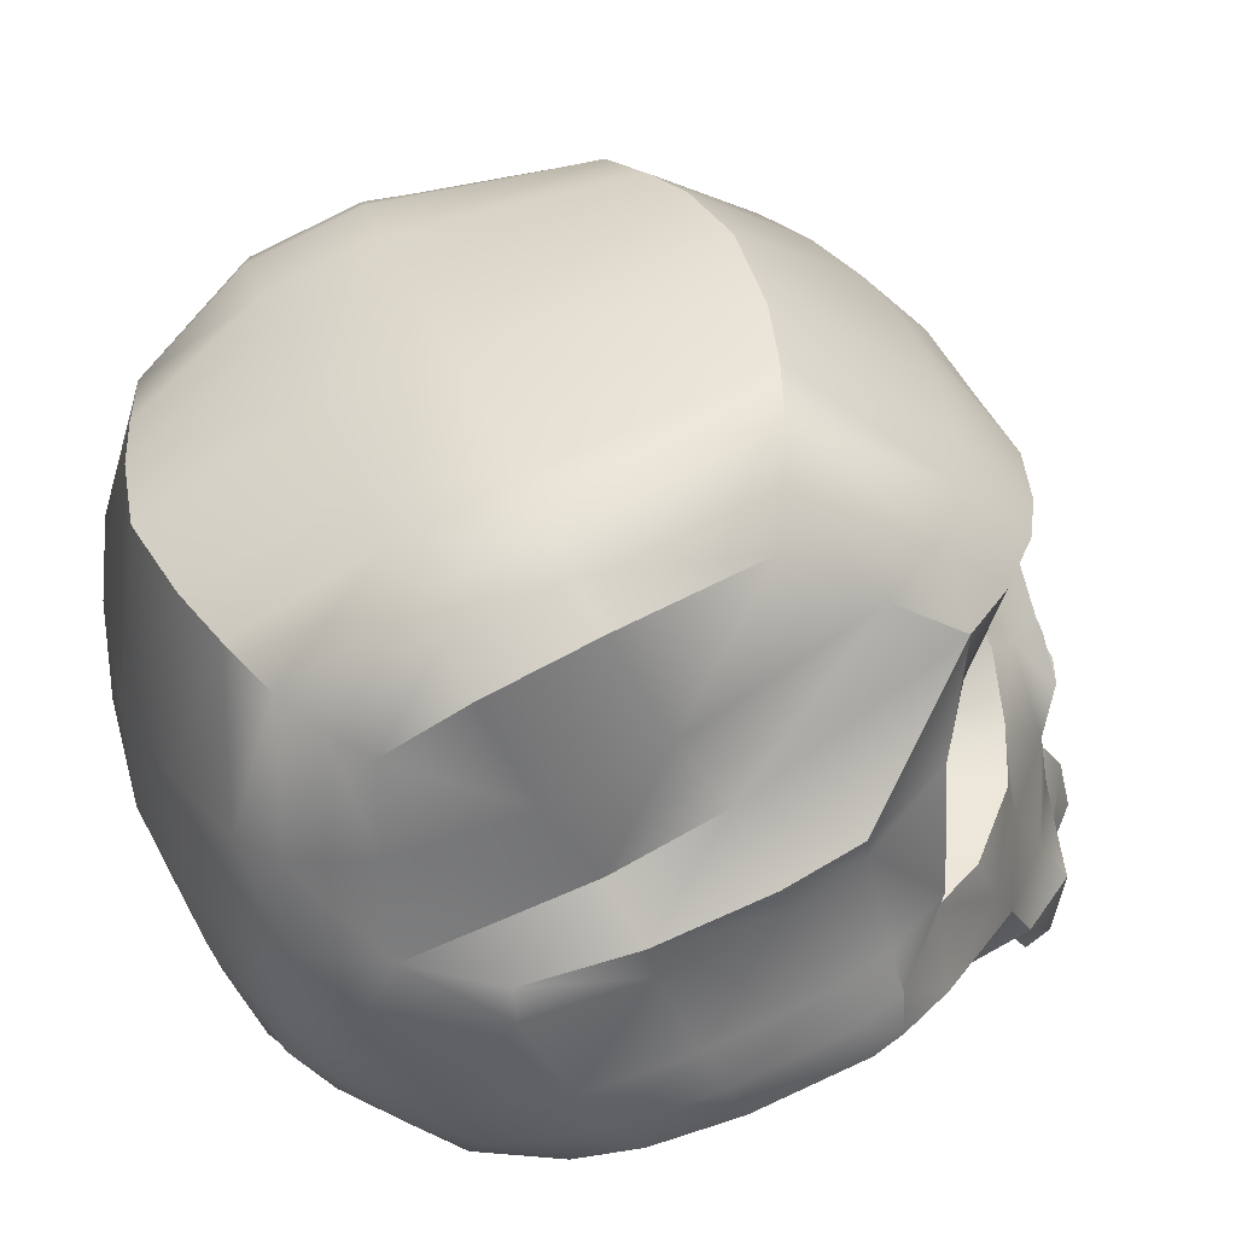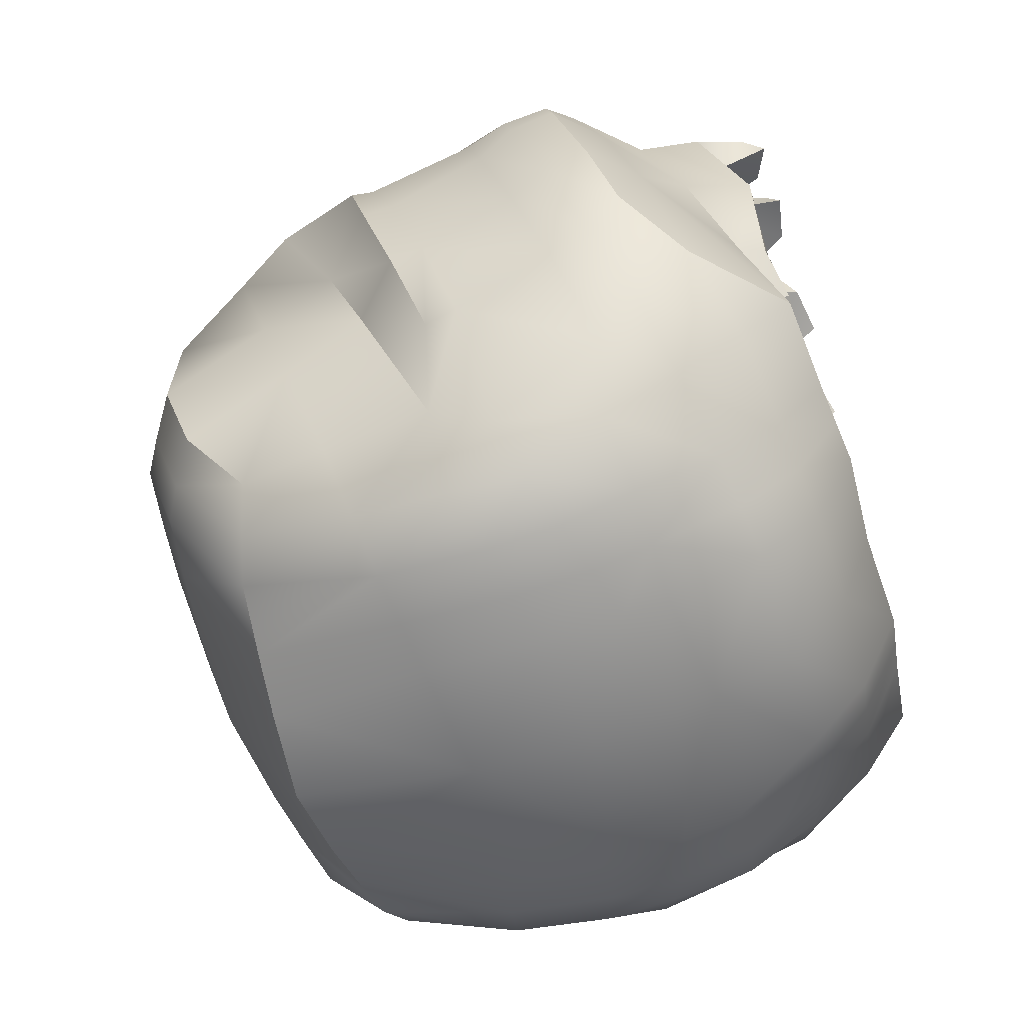
<metadata>
{"format":"obj","ext":"obj","renderer":"f3d","projection":"perspective","resolution":1024,"background":"white","views":[{"elev":40.4,"azim":-110.3,"up":"+Y"},{"elev":-57.2,"azim":-73.2,"up":"+Z"}]}
</metadata>
<code>
o Prop_Skull
v -0.2099 0.1028 0.1197
v -0.1773 0.3055 0.1304
v -0.1982 0.04296 -0.07597
v -0.1846 0.1976 -0.1541
v -0.1129 0.01682 -0.1392
v -0.1234 0.3066 0.1878
v -0.1281 0.182 -0.2158
v -0.126 0.1233 0.1945
v -0.07023 0.1694 -0.2285
v -0.0615 0.00973 -0.1597
v -0.05649 0.3016 0.2148
v -0.1648 0.3703 0.0378
v -0.1686 0.3112 -0.152
v -0.1181 0.403 0.05954
v -0.05123 0.3301 -0.2099
v -0.04997 0.4198 0.07791
v -0.1248 0.3237 -0.1861
v -0.2287 0.07413 -0.04743
v -0.2362 0.1133 0.08305
v -0.2247 0.24 0.06149
v -0.2122 0.1917 -0.1069
v -0.2119 0.1769 0.1111
v -0.1925 0.09833 -0.1365
v -0.1299 0.09729 -0.1971
v -0.04673 0.2264 0.1905
v -0.066 0.09656 -0.2122
v -0.2279 0.1649 0.07687
v -0.2217 0.1171 -0.08132
v -0.1525 -0.00391 -0.08082
v -0.1458 0.07288 0.1875
v -0.1028 -0.009049 -0.09467
v -0.03755 0.09291 0.2436
v -0.05887 -0.0147 -0.1076
v -0.1047 0.0724 0.2241
v -0.1986 0.2491 0.1126
v -0.2222 0.2276 0.06376
v -0.1811 0.1619 -0.175
v -0.1286 0.1404 -0.2108
v -0.1205 0.2631 0.158
v -0.03931 0.2506 0.1865
v -0.06815 0.1222 -0.2194
v -0.2164 0.1727 -0.1062
v -0.2007 0.07426 -0.1174
v -0.1221 0.05159 -0.1719
v -0.1319 0.1517 0.1851
v -0.06763 0.1856 0.2038
v -0.0671 0.04328 -0.1931
v -0.2287 0.09525 -0.0695
v -0.1923 0.1455 0.1177
v -0.2344 0.1405 0.08166
v -0.1613 0.0246 -0.1165
v -0.1522 0.3041 0.1613
v -0.1582 0.1946 -0.1982
v -0.1695 0.1142 0.1641
v -0.1389 0.3891 0.0511
v -0.148 0.3175 -0.1709
v -0.1665 0.104 -0.1748
v -0.1552 0.1511 -0.1983
v -0.164 0.2653 0.1363
v -0.1726 0.1461 0.1497
v -0.1648 0.06205 -0.1472
v -0.166 0.1473 0.08368
v -0.184 0.172 0.0777
v -0.107 0.2344 0.1093
v -0.1059 0.1963 0.1132
v -0.05361 0.2271 0.1325
v -0.05597 0.2099 0.1375
v -0.1464 0.1893 0.08945
v -0.1793 0.2276 0.07486
v -0.1464 0.2359 0.09075
v -0.1178 0.1532 0.1339
v -0.06874 0.1815 0.1492
v -0.1535 0.1494 0.1043
v -0.1215 0.349 0.1456
v -0.04507 0.3533 0.1704
v -0.1721 0.3328 0.08968
v -0.1793 0.2598 -0.1562
v -0.1258 0.2435 -0.2113
v -0.06875 0.2356 -0.2266
v -0.1553 0.2492 -0.194
v -0.1493 0.3425 0.1243
v -0.1056 0.01528 0.01885
v -0.0703 0.01338 0.01777
v -0.1311 0.03714 0.2086
v -0.03739 0.05539 0.2713
v -0.0922 -0.000424 0.03891
v -0.1088 0.04506 0.2408
v -0.08721 0.01328 -0.1494
v -0.09614 0.3059 0.2019
v -0.09916 0.1757 -0.2222
v -0.08684 0.1323 0.2278
v -0.08365 0.4123 0.07023
v -0.08724 0.3271 -0.1992
v -0.09795 0.09693 -0.2047
v -0.08084 -0.01188 -0.1011
v -0.07253 0.08652 0.2415
v -0.09835 0.1313 -0.2151
v -0.0932 0.2595 0.1725
v -0.09995 0.1631 0.1975
v -0.09459 0.04744 -0.1825
v -0.07919 0.2036 0.1254
v -0.08559 0.233 0.1207
v -0.09334 0.1617 0.144
v -0.08548 0.3519 0.1603
v -0.09729 0.2396 -0.2189
v -0.08797 0.01619 0.01865
v -0.07002 0.05017 0.2514
v -0.1103 0.008705 0.2335
v -0.1007 0.01517 0.2411
v -0.07946 0.01721 0.2513
v -0.03606 0.02041 0.2803
v -0.01736 0.01093 0.2691
v -0.05104 0.006083 0.2638
v -0.01215 0.2386 0.2127
v -0.05819 0.1771 0.2208
v -0.04306 0.1153 0.2482
v -0.02167 0.1548 0.2049
v -0.02743 0.1645 0.1998
v -0.06904 0.1502 0.2434
v -0.05377 0.1744 0.2407
v -0.01579 0.226 0.2326
v -0.04861 0.1821 0.2383
v -0.03783 0.1381 0.2579
v -0.05329 0.1568 0.2383
v -0.04202 0.1747 0.2363
v -0.014 0.2128 0.2304
v -0.03822 0.1804 0.2346
v -0.03026 0.1479 0.249
v -0.03442 0.1534 0.201
v -0.01005 0.1881 0.1961
v -0.02507 0.168 0.1987
v -0.02013 0.1479 0.2077
v -0.1125 0.03364 0.1953
v -0.06957 0.04628 0.2286
v -0.1074 -0.004209 0.221
v -0.07958 0.005917 0.2371
v -0.02307 0.000655 0.2543
v -0.05288 -0.004504 0.2495
v -0.2104 0.06343 0.009395
v -0.213 0.08346 0.07292
v -0.2011 0.2357 -0.05813
v -0.2006 0.2583 0.003797
v -0.1828 0.3434 -0.1111
v -0.1823 0.3634 -0.04979
v -0.14 0.3892 -0.06051
v -0.1408 0.3682 -0.1235
v -0.06525 0.3784 -0.1266
v -0.06528 0.399 -0.06284
v -0.2377 0.08832 0.001149
v -0.2402 0.1078 0.06498
v -0.2301 0.2283 0.0165
v -0.2267 0.2096 -0.04716
v -0.2322 0.1357 -0.02076
v -0.2337 0.1553 0.04313
v -0.1554 0.04554 0.09631
v -0.1269 0.02165 0.04947
v -0.2291 0.2111 0.0204
v -0.2277 0.1906 -0.04307
v -0.2419 0.1335 0.05254
v -0.2407 0.1142 -0.01123
v -0.1594 0.3581 -0.1182
v -0.158 0.3788 -0.05624
v -0.1933 0.3007 -0.02152
v -0.1941 0.2813 -0.08529
v -0.1364 0.007717 0.1128
v -0.1154 0.007069 0.06037
v -0.1134 0.008023 0.1134
v -0.1033 0.3738 -0.1251
v -0.1031 0.3945 -0.06162
v -0.08299 0.008211 0.1143
v 0.2099 0.1028 0.1197
v 0.1773 0.3055 0.1304
v 0.1982 0.04296 -0.07597
v 0.1846 0.1976 -0.1541
v 0 0.007674 -0.1575
v -0 0.1577 -0.2341
v 0 0.1366 0.2439
v -0 0.2963 0.2178
v 0.1129 0.01682 -0.1392
v 0.1234 0.3066 0.1878
v 0.1281 0.182 -0.2158
v 0.126 0.1233 0.1945
v 0.07023 0.1694 -0.2285
v 0.0615 0.00973 -0.1597
v 0.05649 0.3016 0.2148
v 0.1648 0.3703 0.0378
v 0.1686 0.3112 -0.152
v 0.1181 0.403 0.05954
v 0.05123 0.3301 -0.2099
v -0 0.3338 -0.2188
v -0 0.4262 0.08114
v 0.04997 0.4198 0.07791
v 0.1248 0.3237 -0.1861
v 0.2287 0.07413 -0.04743
v 0.2362 0.1133 0.08305
v 0.2247 0.24 0.06149
v 0.2122 0.1917 -0.1069
v 0.2119 0.1769 0.1111
v 0.1925 0.09833 -0.1365
v -0 0.2404 0.2164
v 0 0.08816 -0.2155
v 0.1299 0.09729 -0.1971
v 0.04673 0.2264 0.1905
v 0.066 0.09656 -0.2122
v 0.2279 0.1649 0.07687
v 0.2217 0.1171 -0.08132
v 0.1525 -0.00391 -0.08082
v 0.1458 0.07288 0.1875
v 0.1028 -0.009049 -0.09467
v 0.03755 0.09291 0.2436
v 0 0.0954 0.2446
v 0 -0.01202 -0.1055
v 0.05887 -0.0147 -0.1076
v 0.1047 0.0724 0.2241
v 0.1986 0.2491 0.1126
v 0.2222 0.2276 0.06376
v 0.1811 0.1619 -0.175
v -0 0.2544 0.2044
v 0 0.11 -0.2225
v 0.1286 0.1404 -0.2108
v 0.1205 0.2631 0.158
v 0.03931 0.2506 0.1865
v 0.06815 0.1222 -0.2194
v 0.2164 0.1727 -0.1062
v 0.2007 0.07426 -0.1174
v 0 0.04494 -0.2009
v 0.1221 0.05159 -0.1719
v 0.1319 0.1517 0.1851
v 0.06763 0.1856 0.2038
v 0.0671 0.04328 -0.1931
v 0.2287 0.09525 -0.0695
v 0.1923 0.1455 0.1177
v 0.2344 0.1405 0.08166
v 0.1613 0.0246 -0.1165
v 0.1522 0.3041 0.1613
v 0.1582 0.1946 -0.1982
v 0.1695 0.1142 0.1641
v 0.1389 0.3891 0.0511
v 0.148 0.3175 -0.1709
v 0.1665 0.104 -0.1748
v 0.1552 0.1511 -0.1983
v 0.164 0.2653 0.1363
v 0.1726 0.1461 0.1497
v 0.1648 0.06205 -0.1472
v 0.166 0.1473 0.08368
v 0.184 0.172 0.0777
v 0.107 0.2344 0.1093
v 0.1059 0.1963 0.1132
v 0.05361 0.2271 0.1325
v 0.05597 0.2099 0.1375
v 0.1464 0.1893 0.08945
v 0.1793 0.2276 0.07486
v 0.1464 0.2359 0.09075
v 0.1178 0.1532 0.1339
v 0.06874 0.1815 0.1492
v 0.1535 0.1494 0.1043
v -0 0.2279 -0.2346
v 0.1215 0.349 0.1456
v 0.04507 0.3533 0.1704
v 0.1721 0.3328 0.08968
v 0.1793 0.2598 -0.1562
v 0.1258 0.2435 -0.2113
v 0.06875 0.2356 -0.2266
v -0 0.3528 0.1749
v 0.1553 0.2492 -0.194
v 0.1493 0.3425 0.1243
v 0 0.01594 0.01672
v 0.1056 0.01528 0.01885
v 0.0703 0.01338 0.01777
v 0.1311 0.03714 0.2086
v 0.03739 0.05539 0.2713
v 0 0.05144 0.2575
v 0 -0.00134 0.03599
v 0.0922 -0.000424 0.03891
v 0.1088 0.04506 0.2408
v 0.08721 0.01328 -0.1494
v 0.09614 0.3059 0.2019
v 0.09916 0.1757 -0.2222
v 0.08684 0.1323 0.2278
v 0.08365 0.4123 0.07023
v 0.08724 0.3271 -0.1992
v 0.09795 0.09693 -0.2047
v 0.08084 -0.01188 -0.1011
v 0.07253 0.08652 0.2415
v 0.09835 0.1313 -0.2151
v 0.0932 0.2595 0.1725
v 0.09995 0.1631 0.1975
v 0.09459 0.04744 -0.1825
v 0.07919 0.2036 0.1254
v 0.08559 0.233 0.1207
v 0.09334 0.1617 0.144
v 0.08548 0.3519 0.1603
v 0.09729 0.2396 -0.2189
v 0.08797 0.01619 0.01865
v 0.07002 0.05017 0.2514
v 0.1103 0.008705 0.2335
v 0.1007 0.01517 0.2411
v 0.07946 0.01721 0.2513
v 0.03606 0.02041 0.2803
v 0.01736 0.01093 0.2691
v 0.05104 0.006083 0.2638
v 0.01215 0.2386 0.2127
v 0.05819 0.1771 0.2208
v 0.04306 0.1153 0.2482
v 0.02167 0.1548 0.2049
v 0 0.1533 0.2548
v 0.02743 0.1645 0.1998
v 0.06904 0.1502 0.2434
v 0.05377 0.1744 0.2407
v -0 0.2273 0.2352
v 0.01579 0.226 0.2326
v 0.04861 0.1821 0.2383
v 0.03783 0.1381 0.2579
v 0 0.1591 0.2467
v 0.05329 0.1568 0.2383
v 0.04202 0.1747 0.2363
v -0 0.2137 0.2323
v 0.014 0.2128 0.2304
v 0.03822 0.1804 0.2346
v 0.03026 0.1479 0.249
v 0.03442 0.1534 0.201
v 0 0.1675 0.2022
v 0 0.1548 0.2062
v 0 0.1887 0.1973
v 0.01005 0.1881 0.1961
v 0.02507 0.168 0.1987
v 0.02013 0.1479 0.2077
v 0.1125 0.03364 0.1953
v 0 0.04886 0.2354
v 0.06957 0.04628 0.2286
v 0.1074 -0.004209 0.221
v 0.07958 0.005917 0.2371
v 0.02307 0.000655 0.2543
v 0.05288 -0.004504 0.2495
v 0.2104 0.06343 0.009395
v 0.213 0.08346 0.07292
v 0.2011 0.2357 -0.05813
v 0.2006 0.2583 0.003797
v 0.1828 0.3434 -0.1111
v 0.1823 0.3634 -0.04979
v -0 0.383 -0.1291
v -0 0.4034 -0.0651
v 0.14 0.3892 -0.06051
v 0.1408 0.3682 -0.1235
v 0.06525 0.3784 -0.1266
v 0.06528 0.399 -0.06284
v 0.2377 0.08832 0.001149
v 0.2402 0.1078 0.06498
v 0.2301 0.2283 0.0165
v 0.2267 0.2096 -0.04716
v 0.2322 0.1357 -0.02076
v 0.2337 0.1553 0.04313
v 0.1554 0.04554 0.09631
v 0.1269 0.02165 0.04947
v 0.2291 0.2111 0.0204
v 0.2277 0.1906 -0.04307
v 0.2419 0.1335 0.05254
v 0.2407 0.1142 -0.01123
v 0.1594 0.3581 -0.1182
v 0.158 0.3788 -0.05624
v 0.1933 0.3007 -0.02152
v 0.1941 0.2813 -0.08529
v 0.1364 0.007717 0.1128
v 0.1154 0.007069 0.06037
v 0.1134 0.008023 0.1134
v 0.1033 0.3738 -0.1251
v 0.1031 0.3945 -0.06162
v 0 0.009161 0.1167
v 0.08299 0.008211 0.1143
f 142 76 163
f 59 2 35
f 78 93 105
f 116 211 177
f 41 176 219
f 58 7 38
f 139 18 3
f 342 16 191
f 98 6 39
f 178 40 218
f 104 16 92
f 97 9 41
f 175 33 10
f 13 161 56
f 56 146 17
f 15 341 190
f 81 14 55
f 77 56 80
f 75 191 16
f 257 15 190
f 36 151 157
f 139 29 156
f 3 48 43
f 35 20 36
f 22 50 49
f 23 42 37
f 27 157 154
f 94 47 100
f 115 120 122
f 60 71 73
f 57 44 61
f 47 201 226
f 49 73 62
f 96 34 107
f 165 133 84
f 88 33 95
f 91 34 96
f 54 1 30
f 51 31 29
f 4 42 21
f 22 36 27
f 50 154 159
f 94 41 26
f 40 25 114
f 59 64 39
f 58 24 57
f 26 219 201
f 99 72 103
f 54 49 1
f 10 226 175
f 61 5 51
f 99 8 91
f 200 121 310
f 100 10 88
f 158 21 42
f 1 50 19
f 43 28 23
f 43 51 3
f 45 54 8
f 39 102 98
f 37 57 23
f 3 51 29
f 8 30 34
f 35 70 59
f 23 61 43
f 80 17 78
f 76 55 12
f 17 168 93
f 37 53 58
f 39 52 59
f 103 65 71
f 73 63 62
f 102 65 101
f 68 69 63
f 65 70 68
f 71 68 73
f 25 66 67
f 22 69 35
f 49 63 22
f 25 72 46
f 2 81 76
f 53 78 7
f 9 257 176
f 11 264 75
f 4 80 53
f 52 74 81
f 89 75 104
f 164 13 77
f 7 105 90
f 142 20 2
f 148 92 16
f 160 18 149
f 30 165 84
f 95 83 106
f 156 86 166
f 33 267 83
f 153 48 160
f 141 77 4
f 158 28 153
f 145 55 14
f 169 14 92
f 163 12 144
f 162 12 55
f 140 19 150
f 141 21 152
f 83 273 86
f 106 83 86
f 34 30 84
f 29 82 156
f 32 272 211
f 82 106 86
f 19 159 150
f 31 106 82
f 90 79 9
f 6 104 74
f 66 101 67
f 72 101 103
f 98 66 40
f 5 100 88
f 115 119 120
f 45 103 71
f 24 97 94
f 115 121 114
f 5 95 31
f 32 96 107
f 44 94 100
f 93 147 15
f 38 90 97
f 74 92 14
f 11 98 40
f 79 93 15
f 107 34 87
f 272 32 85
f 107 85 32
f 84 87 34
f 87 110 107
f 87 108 109
f 85 113 111
f 85 112 272
f 122 125 127
f 115 99 91
f 116 119 91
f 115 25 46
f 127 118 131
f 116 96 32
f 120 124 125
f 122 126 121
f 123 124 119
f 121 317 310
f 177 123 116
f 125 129 118
f 127 130 126
f 124 132 129
f 126 324 317
f 306 128 123
f 322 130 131
f 131 118 117
f 117 118 129
f 117 129 132
f 132 323 117
f 314 132 128
f 110 134 107
f 112 329 272
f 113 134 138
f 108 133 135
f 134 137 138
f 136 133 134
f 136 110 109
f 113 138 137
f 134 368 329
f 133 170 134
f 165 166 167
f 165 156 166
f 163 141 142
f 145 161 162
f 149 159 160
f 153 157 158
f 160 154 153
f 140 149 139
f 152 157 151
f 342 147 148
f 169 147 168
f 162 143 144
f 144 164 163
f 139 155 140
f 152 142 141
f 145 168 146
f 1 155 30
f 170 273 368
f 170 166 86
f 338 260 172
f 242 172 235
f 281 262 293
f 211 304 177
f 223 176 183
f 241 181 236
f 194 335 173
f 342 192 346
f 286 180 277
f 222 178 218
f 292 192 259
f 285 183 278
f 213 175 184
f 359 187 239
f 344 239 193
f 341 189 190
f 266 188 258
f 239 261 265
f 259 191 264
f 257 189 263
f 216 349 196
f 335 207 173
f 231 173 225
f 215 196 172
f 233 198 232
f 224 199 217
f 205 355 216
f 230 282 288
f 303 312 309
f 243 254 228
f 227 240 244
f 230 201 204
f 232 256 243
f 284 295 214
f 363 328 365
f 276 213 184
f 279 214 182
f 237 208 171
f 234 209 179
f 174 224 217
f 198 216 215
f 233 352 205
f 282 223 285
f 302 222 218
f 247 242 221
f 202 241 240
f 204 219 223
f 287 255 229
f 237 232 243
f 184 226 230
f 179 244 234
f 182 287 279
f 200 311 302
f 184 288 276
f 356 197 350
f 171 233 232
f 206 225 199
f 234 225 173
f 237 228 182
f 290 221 286
f 240 217 199
f 173 207 234
f 182 208 237
f 253 215 242
f 244 199 225
f 193 265 262
f 260 238 266
f 366 193 281
f 217 236 174
f 221 235 180
f 291 248 289
f 256 246 251
f 248 290 289
f 251 252 253
f 248 253 247
f 254 251 248
f 203 249 222
f 252 198 215
f 246 232 198
f 255 203 229
f 172 266 235
f 262 236 181
f 257 183 176
f 185 264 178
f 265 174 236
f 235 258 180
f 277 259 185
f 187 362 261
f 293 181 278
f 196 338 172
f 346 280 367
f 194 358 347
f 208 363 353
f 283 269 213
f 354 274 268
f 213 267 212
f 231 351 358
f 261 337 174
f 206 356 351
f 343 238 360
f 367 188 343
f 361 186 260
f 360 186 340
f 336 195 171
f 337 197 174
f 269 273 267
f 294 274 269
f 214 270 208
f 207 268 209
f 210 211 272
f 268 274 294
f 195 357 233
f 209 294 283
f 263 278 183
f 180 292 277
f 289 249 250
f 255 289 250
f 249 286 222
f 179 288 227
f 303 308 279
f 228 291 287
f 202 285 220
f 311 303 302
f 179 283 276
f 210 295 284
f 227 282 202
f 345 281 189
f 220 278 181
f 258 280 292
f 286 185 222
f 263 281 293
f 295 275 214
f 272 271 210
f 295 210 271
f 270 214 275
f 298 275 295
f 275 296 270
f 271 301 295
f 300 271 272
f 312 316 309
f 287 303 279
f 308 304 279
f 303 203 302
f 319 307 316
f 304 284 279
f 309 315 308
f 318 312 311
f 315 313 308
f 317 311 310
f 313 177 304
f 316 321 315
f 325 319 318
f 315 327 320
f 324 318 317
f 320 306 313
f 322 325 324
f 305 326 322
f 305 321 307
f 305 327 321
f 327 305 323
f 327 314 320
f 330 298 295
f 329 300 272
f 301 330 295
f 296 328 270
f 330 333 329
f 332 328 331
f 297 298 332
f 333 334 301
f 368 330 329
f 369 328 330
f 363 365 364
f 363 354 353
f 337 361 338
f 359 343 360
f 357 347 358
f 355 351 356
f 352 358 351
f 336 347 348
f 350 355 356
f 345 342 346
f 367 345 346
f 339 360 340
f 362 340 361
f 335 353 354
f 338 350 337
f 343 366 367
f 171 353 336
f 273 369 368
f 369 364 365
f 142 2 76
f 59 52 2
f 78 17 93
f 116 32 211
f 41 9 176
f 58 53 7
f 139 149 18
f 342 148 16
f 98 89 6
f 178 11 40
f 104 75 16
f 97 90 9
f 175 212 33
f 13 143 161
f 56 161 146
f 15 147 341
f 81 74 14
f 77 13 56
f 75 264 191
f 257 79 15
f 36 20 151
f 139 3 29
f 3 18 48
f 35 2 20
f 22 27 50
f 23 28 42
f 27 36 157
f 94 26 47
f 60 45 71
f 57 24 44
f 47 26 201
f 49 60 73
f 165 167 133
f 88 10 33
f 91 8 34
f 51 5 31
f 4 37 42
f 22 35 36
f 50 27 154
f 94 97 41
f 114 200 218
f 218 40 114
f 59 70 64
f 58 38 24
f 26 41 219
f 99 46 72
f 54 60 49
f 10 47 226
f 61 44 5
f 99 45 8
f 200 114 121
f 100 47 10
f 158 152 21
f 1 49 50
f 43 48 28
f 43 61 51
f 45 60 54
f 39 64 102
f 37 58 57
f 8 54 30
f 35 69 70
f 23 57 61
f 80 56 17
f 76 81 55
f 17 146 168
f 37 4 53
f 39 6 52
f 103 101 65
f 73 68 63
f 102 64 65
f 68 70 69
f 65 64 70
f 71 65 68
f 25 40 66
f 22 63 69
f 49 62 63
f 25 67 72
f 2 52 81
f 53 80 78
f 9 79 257
f 11 178 264
f 4 77 80
f 52 6 74
f 89 11 75
f 164 143 13
f 7 78 105
f 142 151 20
f 148 169 92
f 160 48 18
f 30 155 165
f 95 33 83
f 156 82 86
f 33 212 267
f 153 28 48
f 141 164 77
f 158 42 28
f 145 162 55
f 169 145 14
f 163 76 12
f 162 144 12
f 140 1 19
f 141 4 21
f 83 267 273
f 29 31 82
f 19 50 159
f 31 95 106
f 90 105 79
f 6 89 104
f 66 102 101
f 72 67 101
f 98 102 66
f 5 44 100
f 115 91 119
f 45 99 103
f 24 38 97
f 115 122 121
f 5 88 95
f 44 24 94
f 93 168 147
f 38 7 90
f 74 104 92
f 11 89 98
f 79 105 93
f 87 109 110
f 87 84 108
f 85 107 113
f 85 111 112
f 122 120 125
f 115 46 99
f 116 123 119
f 115 114 25
f 127 125 118
f 116 91 96
f 120 119 124
f 122 127 126
f 123 128 124
f 121 126 317
f 177 306 123
f 125 124 129
f 127 131 130
f 124 128 132
f 126 130 324
f 306 314 128
f 322 324 130
f 117 323 322
f 322 131 117
f 314 323 132
f 110 136 134
f 112 137 329
f 113 107 134
f 108 84 133
f 134 329 137
f 136 135 133
f 109 108 136
f 108 135 136
f 137 112 113
f 112 111 113
f 134 170 368
f 133 167 170
f 165 155 156
f 163 164 141
f 145 146 161
f 149 150 159
f 153 154 157
f 160 159 154
f 140 150 149
f 152 158 157
f 342 341 147
f 169 148 147
f 162 161 143
f 144 143 164
f 139 156 155
f 152 151 142
f 145 169 168
f 1 140 155
f 170 86 273
f 170 167 166
f 338 361 260
f 242 215 172
f 281 193 262
f 211 210 304
f 223 219 176
f 241 220 181
f 194 347 335
f 342 191 192
f 286 221 180
f 222 185 178
f 292 280 192
f 285 223 183
f 213 212 175
f 359 339 187
f 344 359 239
f 341 345 189
f 266 238 188
f 239 187 261
f 259 192 191
f 257 190 189
f 216 355 349
f 335 354 207
f 231 194 173
f 215 216 196
f 233 205 198
f 224 206 199
f 205 352 355
f 230 204 282
f 243 256 254
f 227 202 240
f 230 226 201
f 232 245 256
f 363 270 328
f 276 283 213
f 279 284 214
f 234 207 209
f 174 197 224
f 198 205 216
f 233 357 352
f 282 204 223
f 218 200 302
f 302 203 222
f 247 253 242
f 202 220 241
f 204 201 219
f 287 291 255
f 237 171 232
f 184 175 226
f 179 227 244
f 182 228 287
f 200 310 311
f 184 230 288
f 356 224 197
f 171 195 233
f 206 231 225
f 234 244 225
f 237 243 228
f 290 247 221
f 240 241 217
f 182 214 208
f 253 252 215
f 244 240 199
f 193 239 265
f 260 186 238
f 366 344 193
f 217 241 236
f 221 242 235
f 291 254 248
f 256 245 246
f 248 247 290
f 251 246 252
f 248 251 253
f 254 256 251
f 203 250 249
f 252 246 198
f 246 245 232
f 255 250 203
f 172 260 266
f 262 265 236
f 257 263 183
f 185 259 264
f 265 261 174
f 235 266 258
f 277 292 259
f 187 339 362
f 293 262 181
f 196 349 338
f 346 192 280
f 194 231 358
f 208 270 363
f 283 294 269
f 354 364 274
f 213 269 267
f 231 206 351
f 261 362 337
f 206 224 356
f 343 188 238
f 367 280 188
f 361 340 186
f 360 238 186
f 336 348 195
f 337 350 197
f 269 274 273
f 207 354 268
f 195 348 357
f 209 268 294
f 263 293 278
f 180 258 292
f 289 290 249
f 255 291 289
f 249 290 286
f 179 276 288
f 303 309 308
f 228 254 291
f 202 282 285
f 311 312 303
f 179 209 283
f 227 288 282
f 345 366 281
f 220 285 278
f 258 188 280
f 286 277 185
f 263 189 281
f 298 297 275
f 275 297 296
f 271 299 301
f 300 299 271
f 312 319 316
f 287 229 303
f 308 313 304
f 303 229 203
f 319 326 307
f 304 210 284
f 309 316 315
f 318 319 312
f 315 320 313
f 317 318 311
f 313 306 177
f 316 307 321
f 325 326 319
f 315 321 327
f 324 325 318
f 320 314 306
f 322 326 325
f 322 323 305
f 305 307 326
f 327 323 314
f 330 332 298
f 329 333 300
f 301 334 330
f 296 331 328
f 330 334 333
f 332 330 328
f 331 296 332
f 296 297 332
f 299 300 301
f 300 333 301
f 368 369 330
f 369 365 328
f 363 364 354
f 337 362 361
f 359 344 343
f 357 348 347
f 355 352 351
f 352 357 358
f 336 335 347
f 350 349 355
f 345 341 342
f 367 366 345
f 339 359 360
f 362 339 340
f 335 336 353
f 338 349 350
f 343 344 366
f 171 208 353
f 273 274 369
f 369 274 364

</code>
